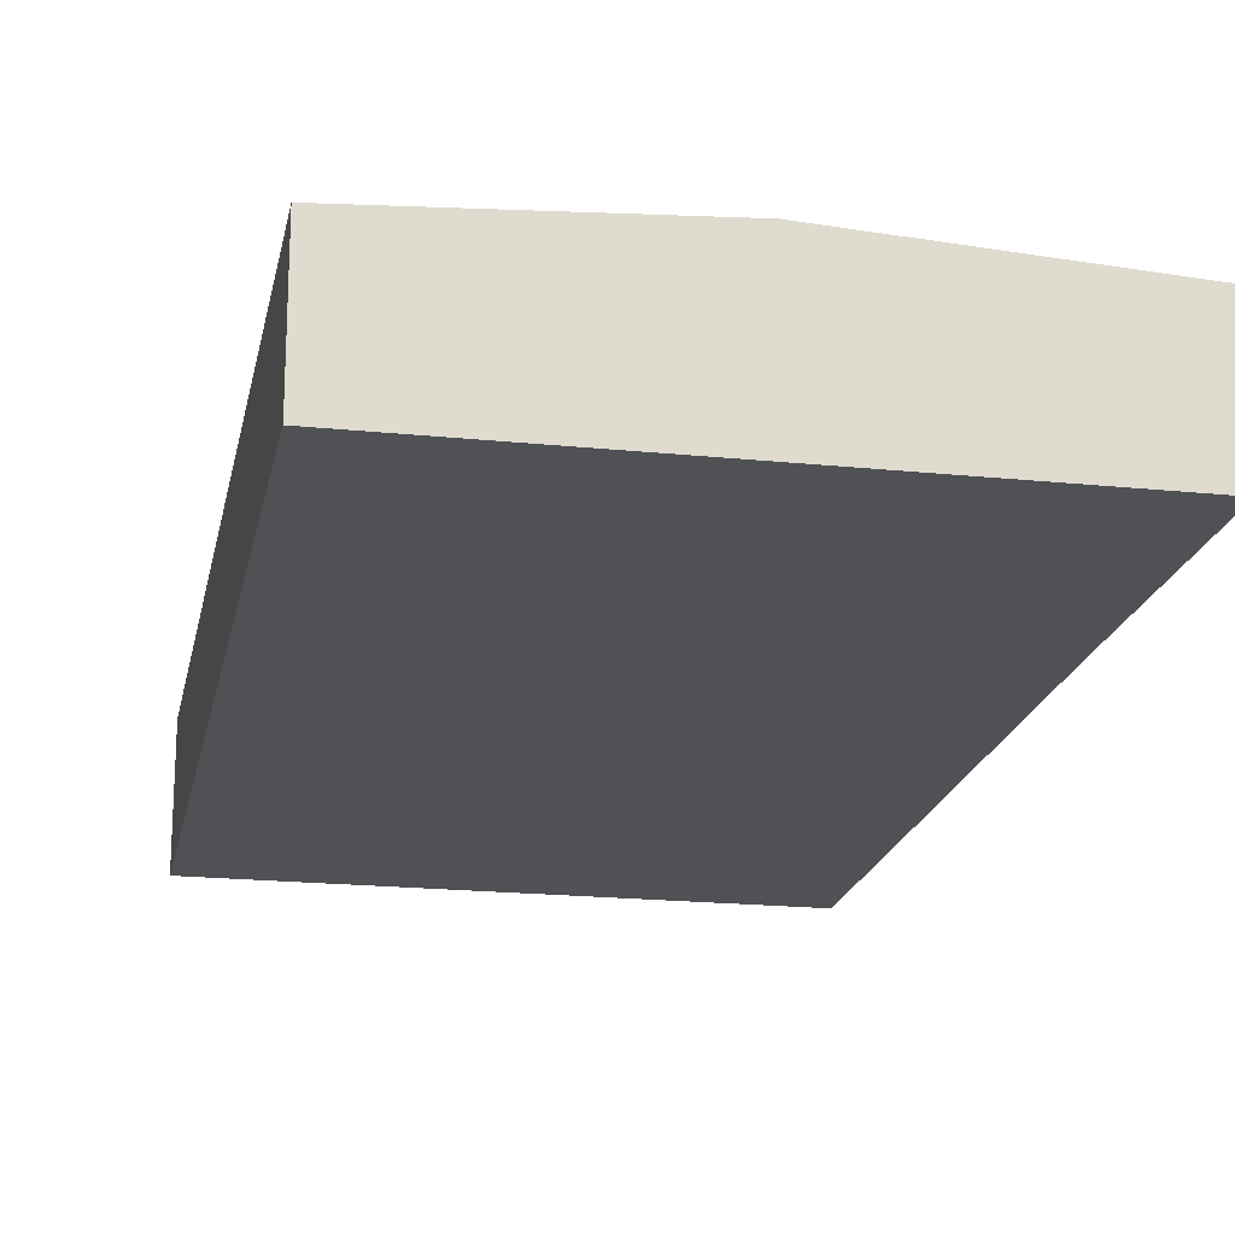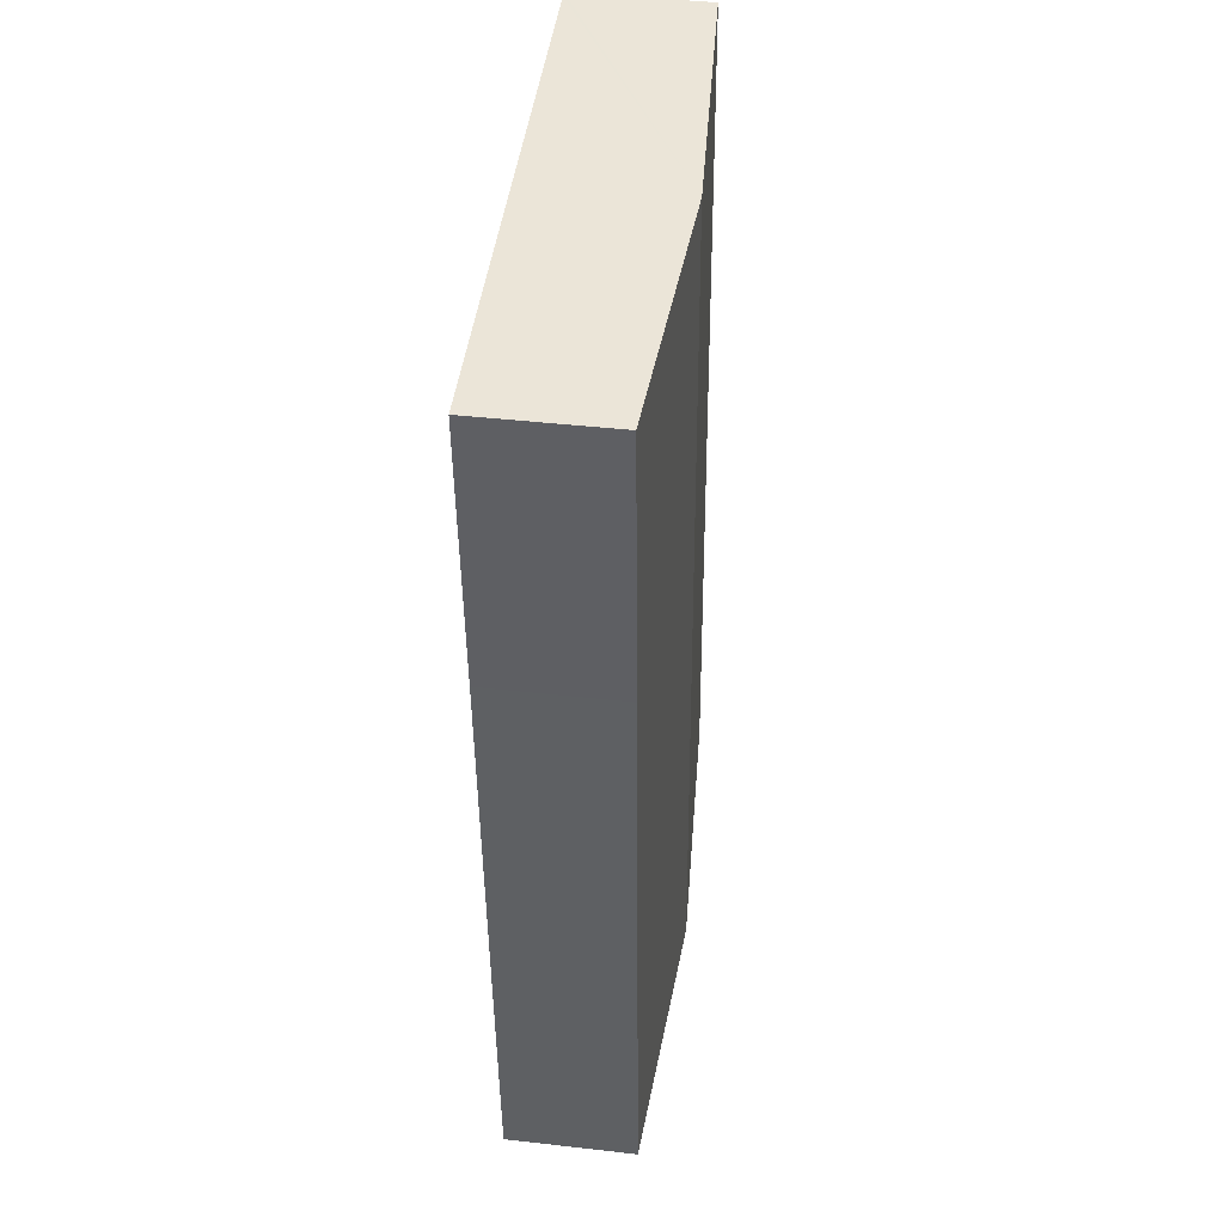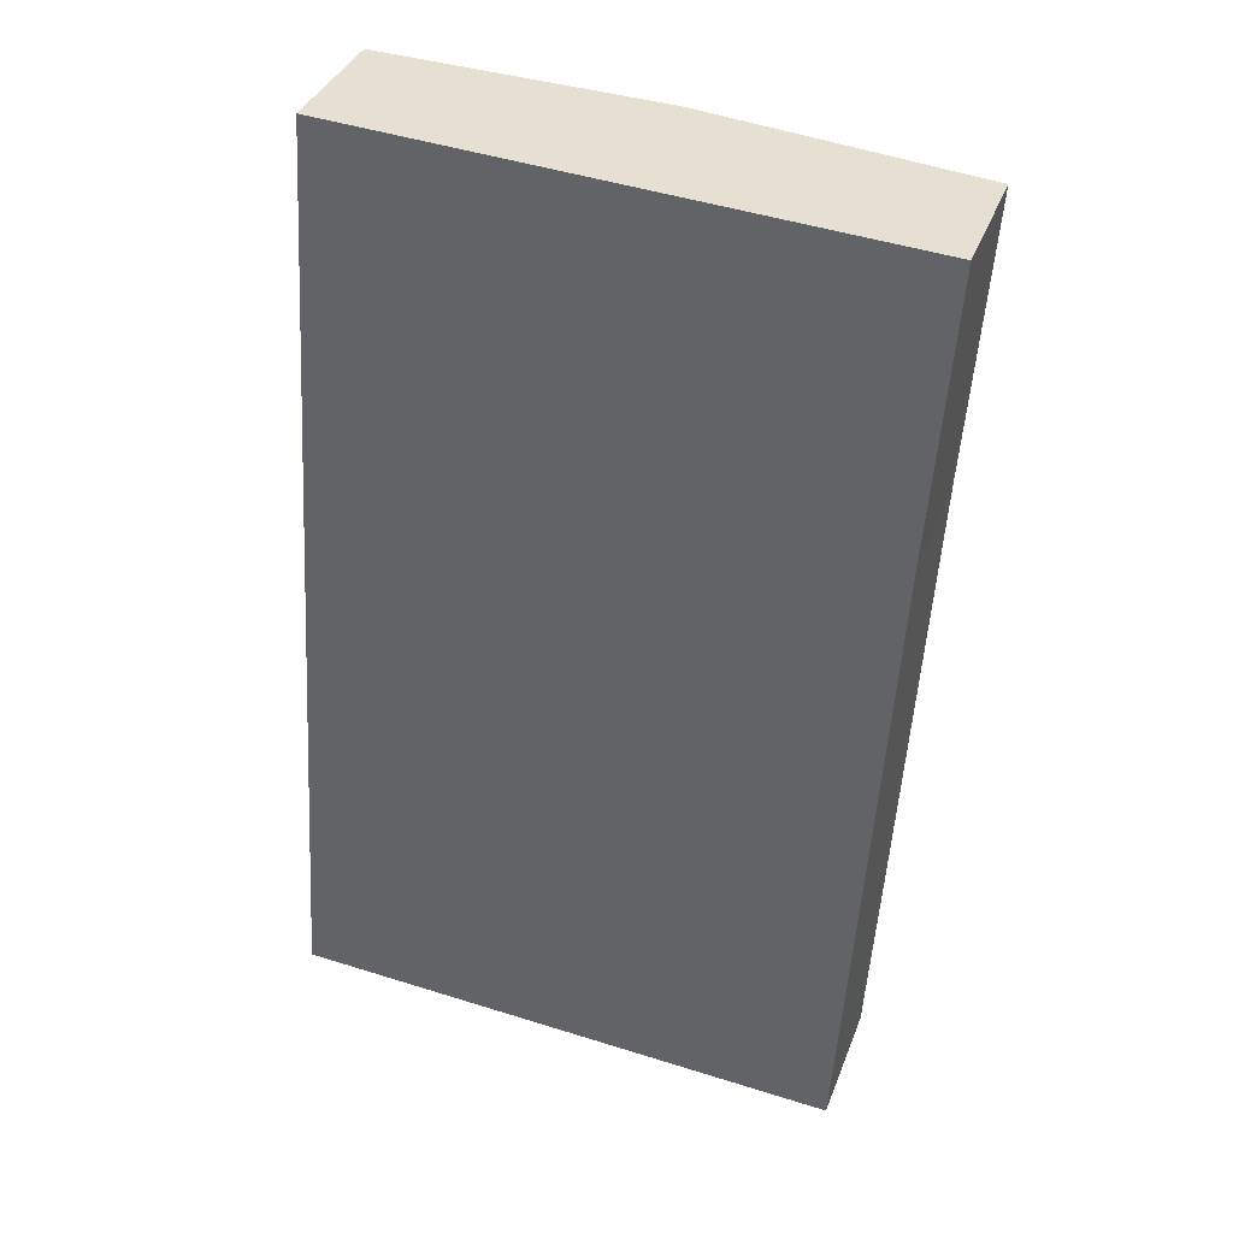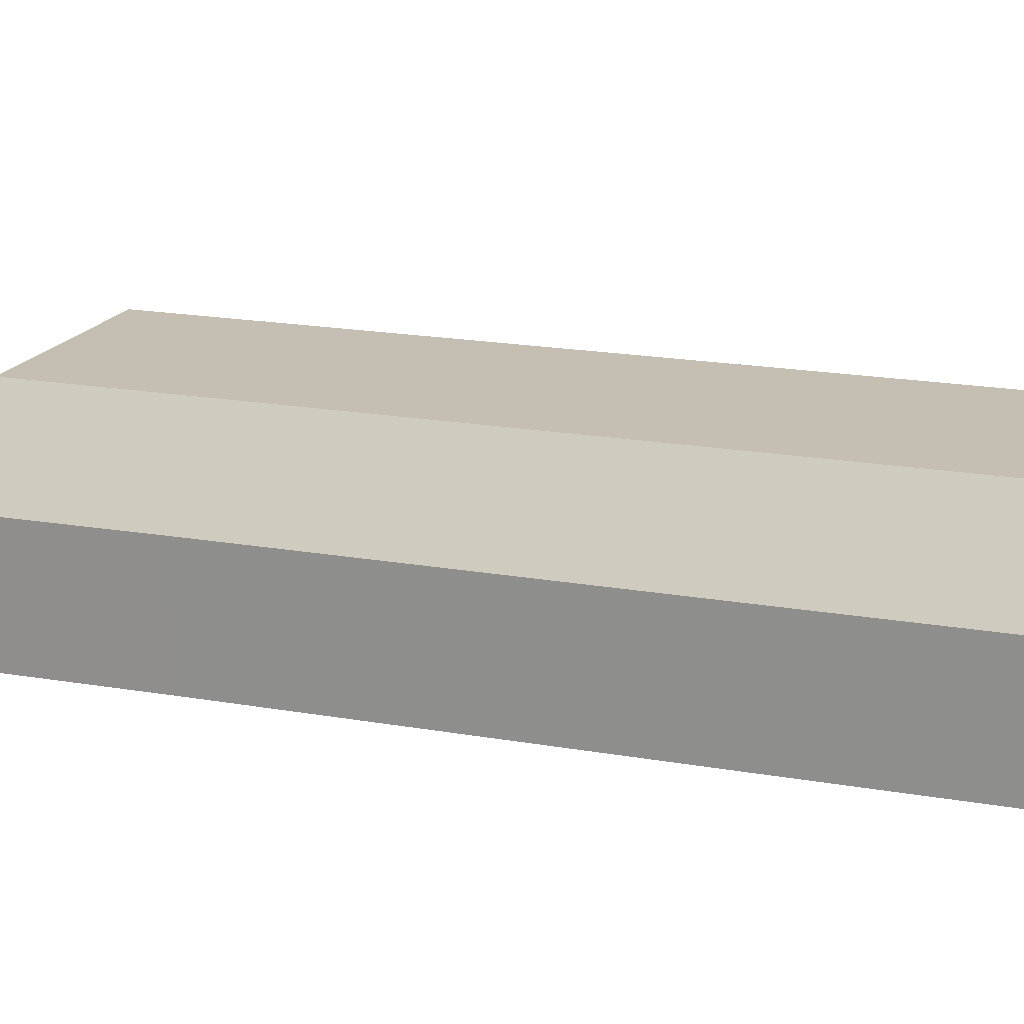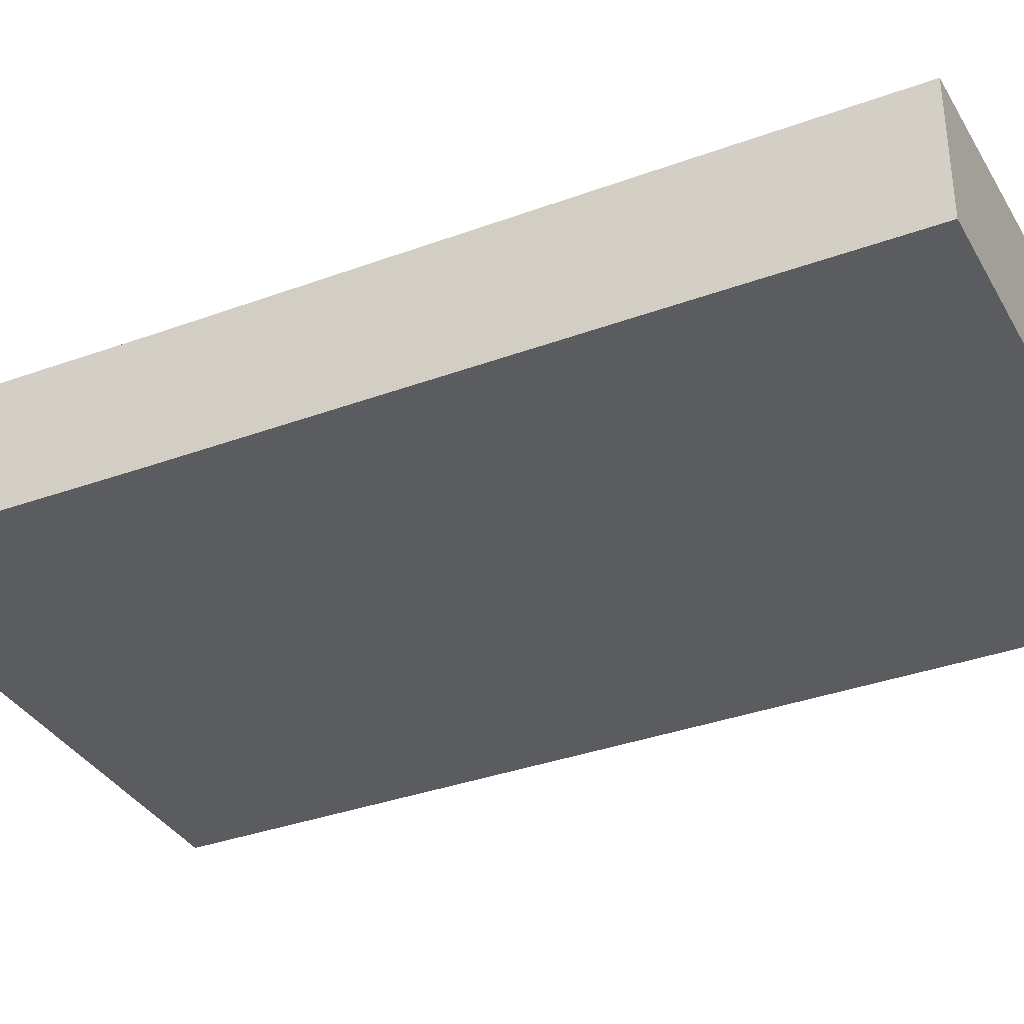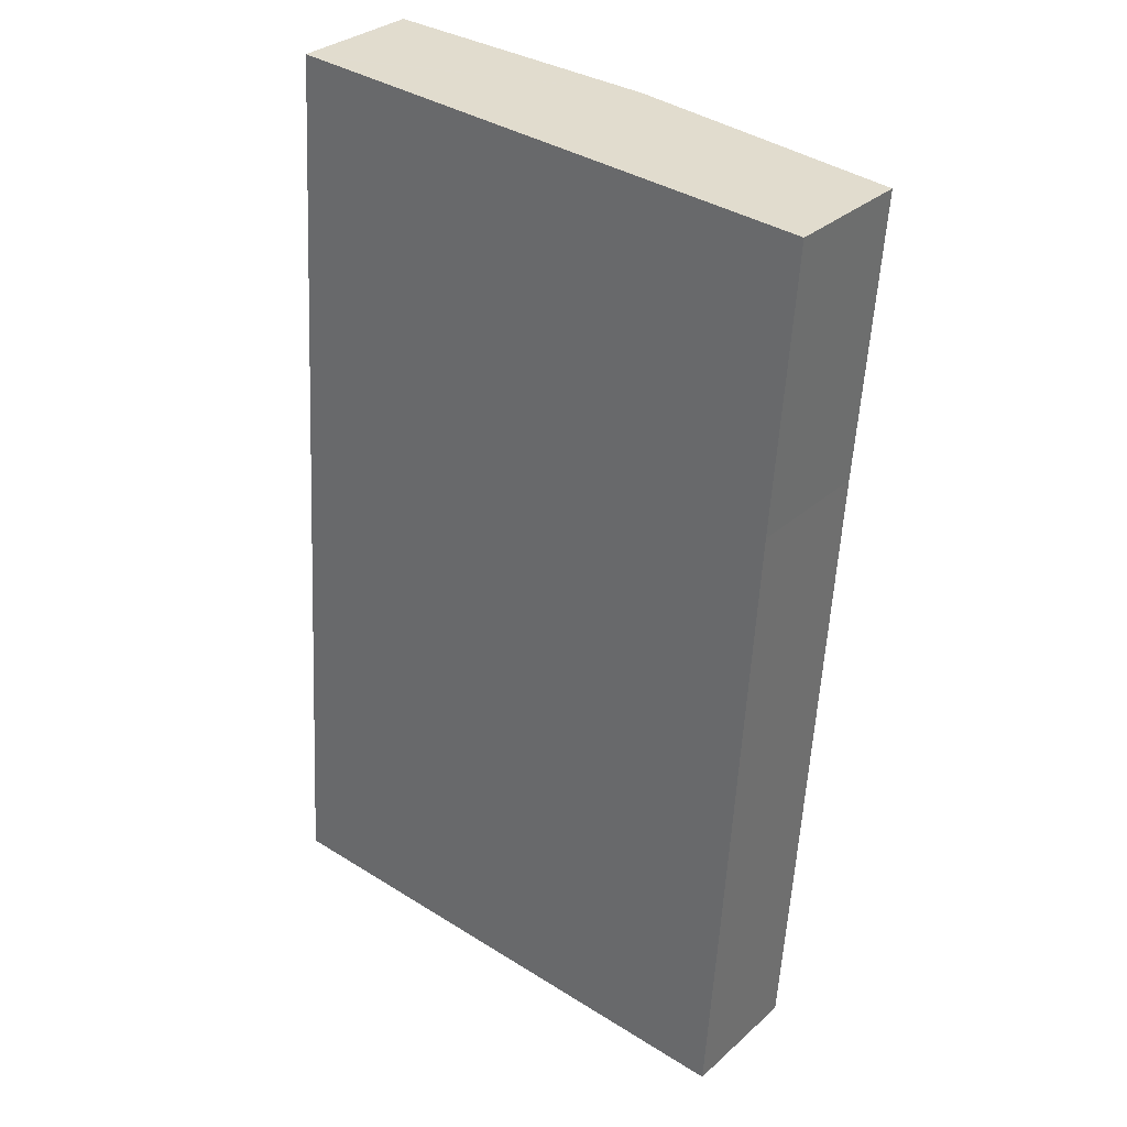
<metadata>
{"format":"obj","ext":"obj","renderer":"f3d","projection":"perspective","resolution":1024,"background":"white","views":[{"elev":-19.6,"azim":-7.3,"up":"+Y"},{"elev":42.4,"azim":97.7,"up":"+Z"},{"elev":36.4,"azim":19.2,"up":"+Z"},{"elev":20.7,"azim":110.8,"up":"+Y"},{"elev":-35.1,"azim":119.8,"up":"+Y"},{"elev":31.3,"azim":38.8,"up":"+Z"}]}
</metadata>
<code>
v  32.74 7.371 34.52
v  18.67 8.26 51.34
v  33.88 7.366 50.39
v  31.17 7.367 9.651
v  15.2 8.26 -1.002
v  30.41 7.366 -2.005
v  3.44 7.365 52.3
v  0 7.367 4.511e-16
v  3.785 7.385 52.28
v  30.41 1.228e-16 -2.005
v  15.2 6.135e-17 -1.002
v  0 0 0
v  3.44 -3.202e-15 52.3
v  3.785 -3.201e-15 52.28
v  18.67 -3.144e-15 51.34
v  33.88 -3.085e-15 50.39
v  32.74 -2.114e-15 34.52
v  31.17 -5.91e-16 9.651
g defaultobject
f 1 2 3
f 2 1 4
f 2 4 5
f 5 4 6
f 7 5 8
f 5 7 9
f 5 9 2
f 10 5 6
f 5 10 11
f 5 11 8
f 8 11 12
f 12 7 8
f 7 12 13
f 13 9 7
f 9 13 2
f 2 13 14
f 2 14 15
f 2 15 3
f 3 15 16
f 16 1 3
f 1 16 17
f 1 17 4
f 4 17 18
f 4 18 6
f 6 18 10
f 11 13 12
f 13 11 10
f 13 10 14
f 14 10 15
f 15 10 18
f 15 18 17
f 15 17 16

</code>
